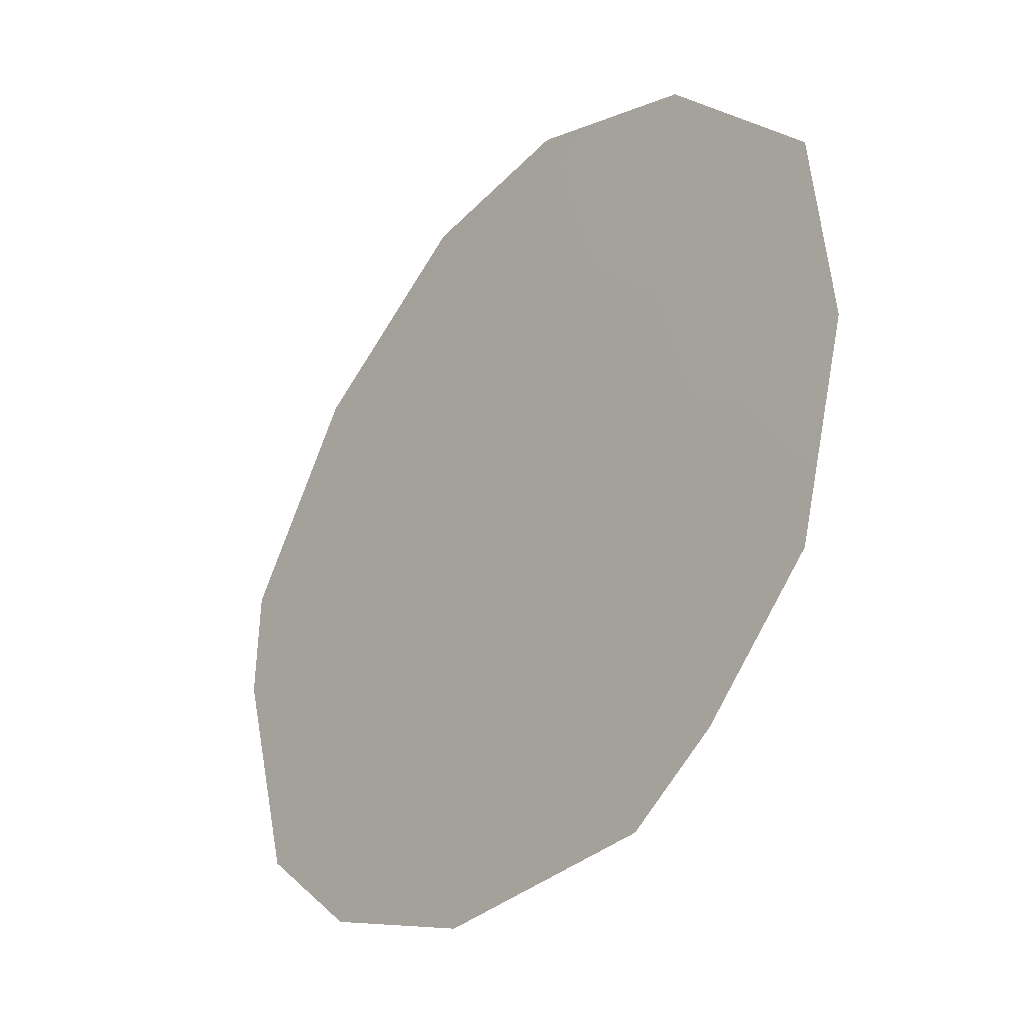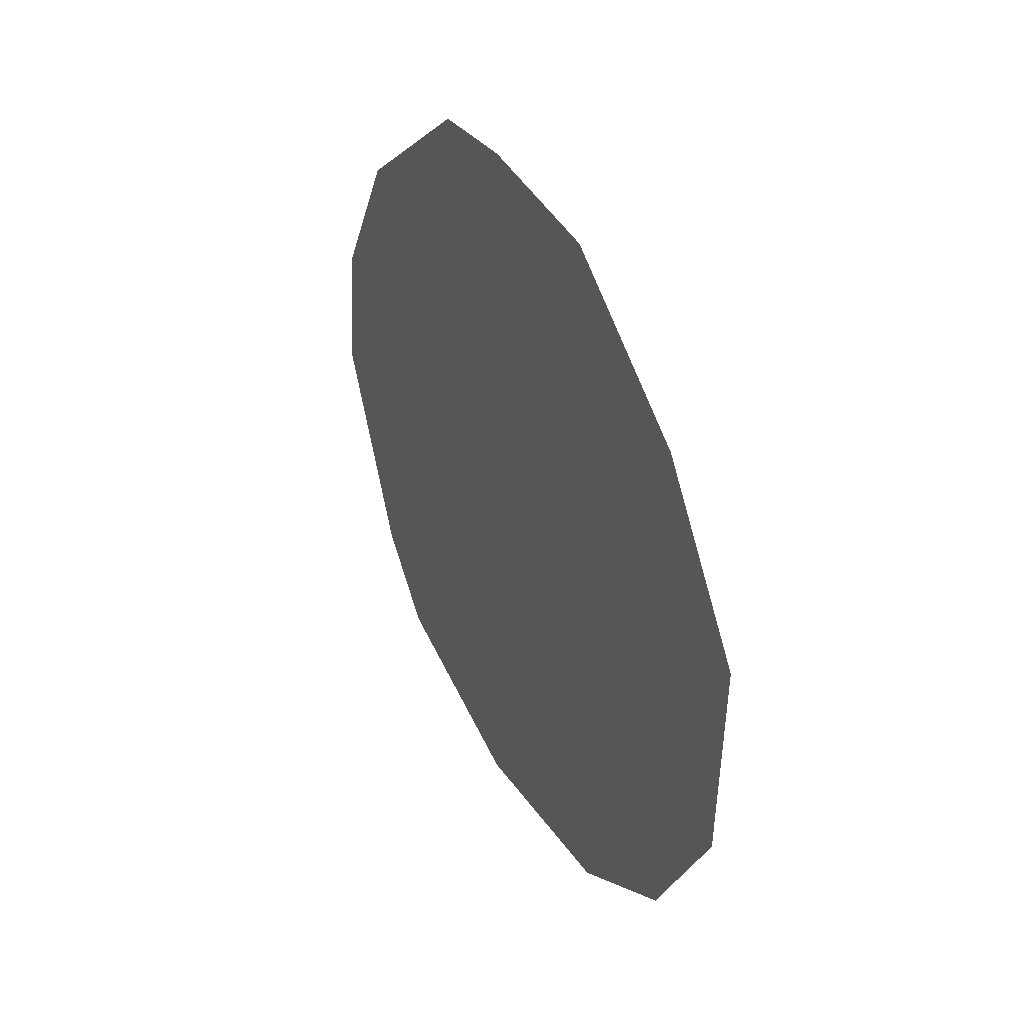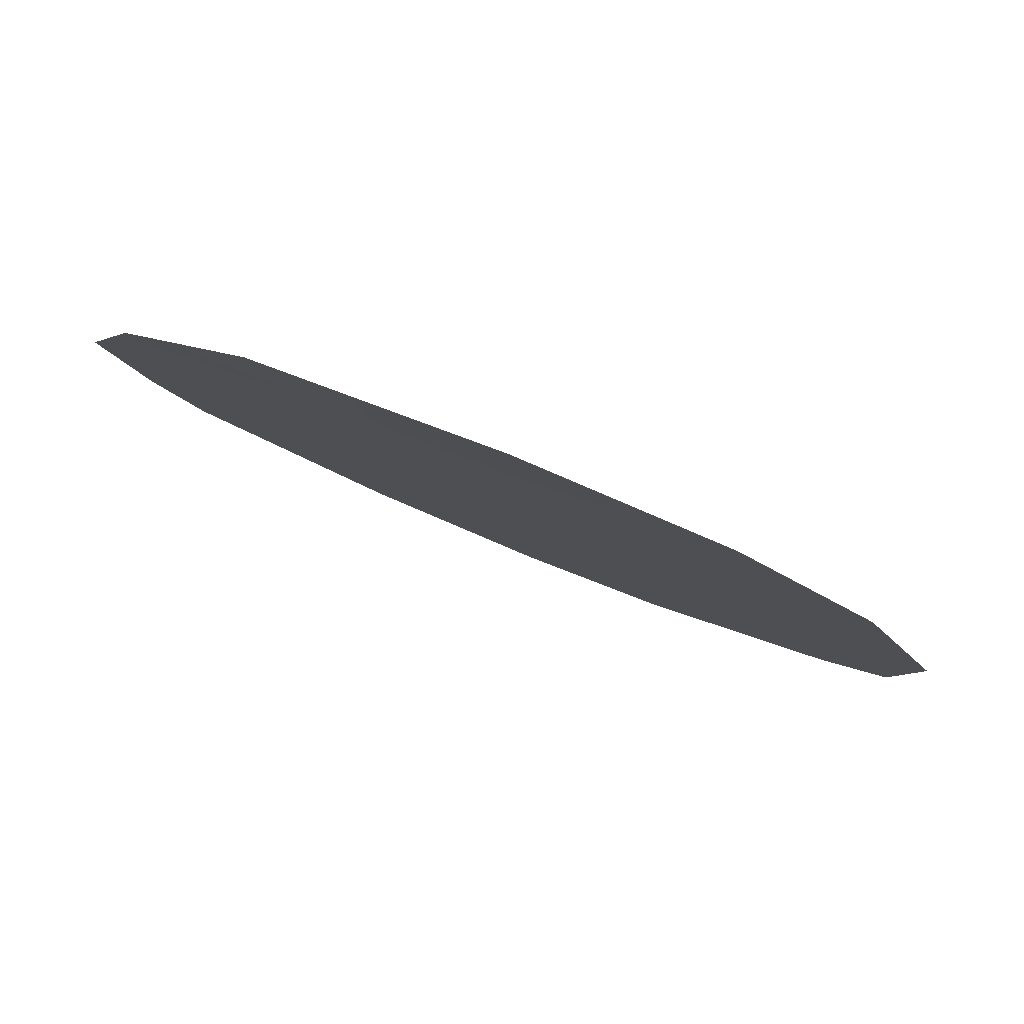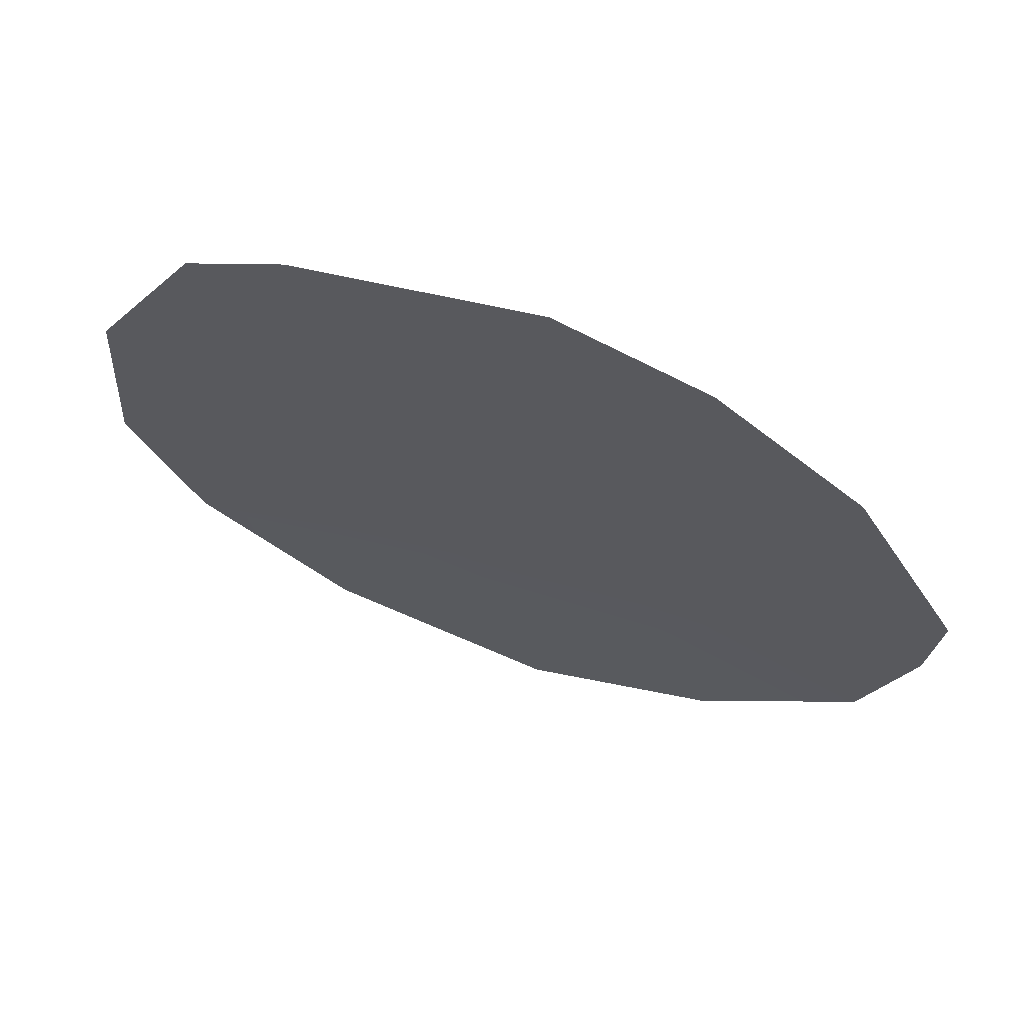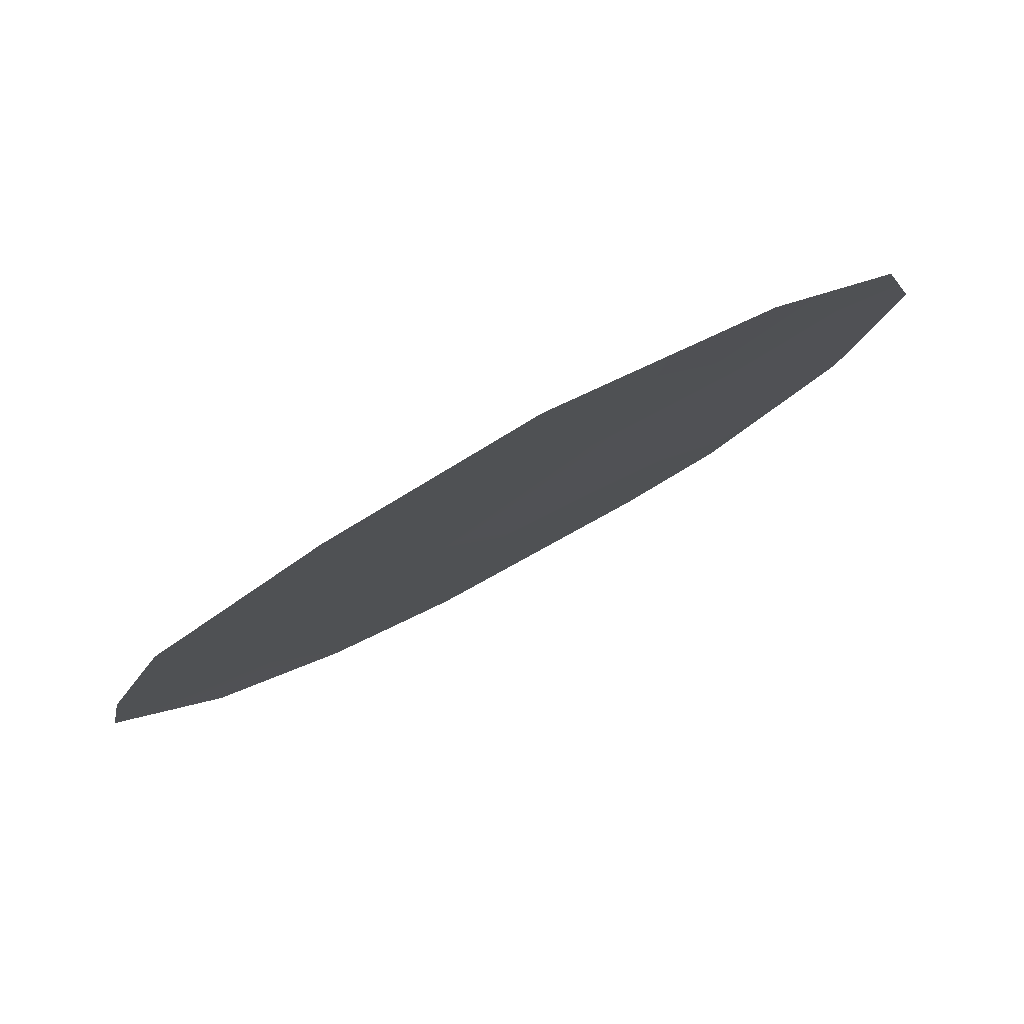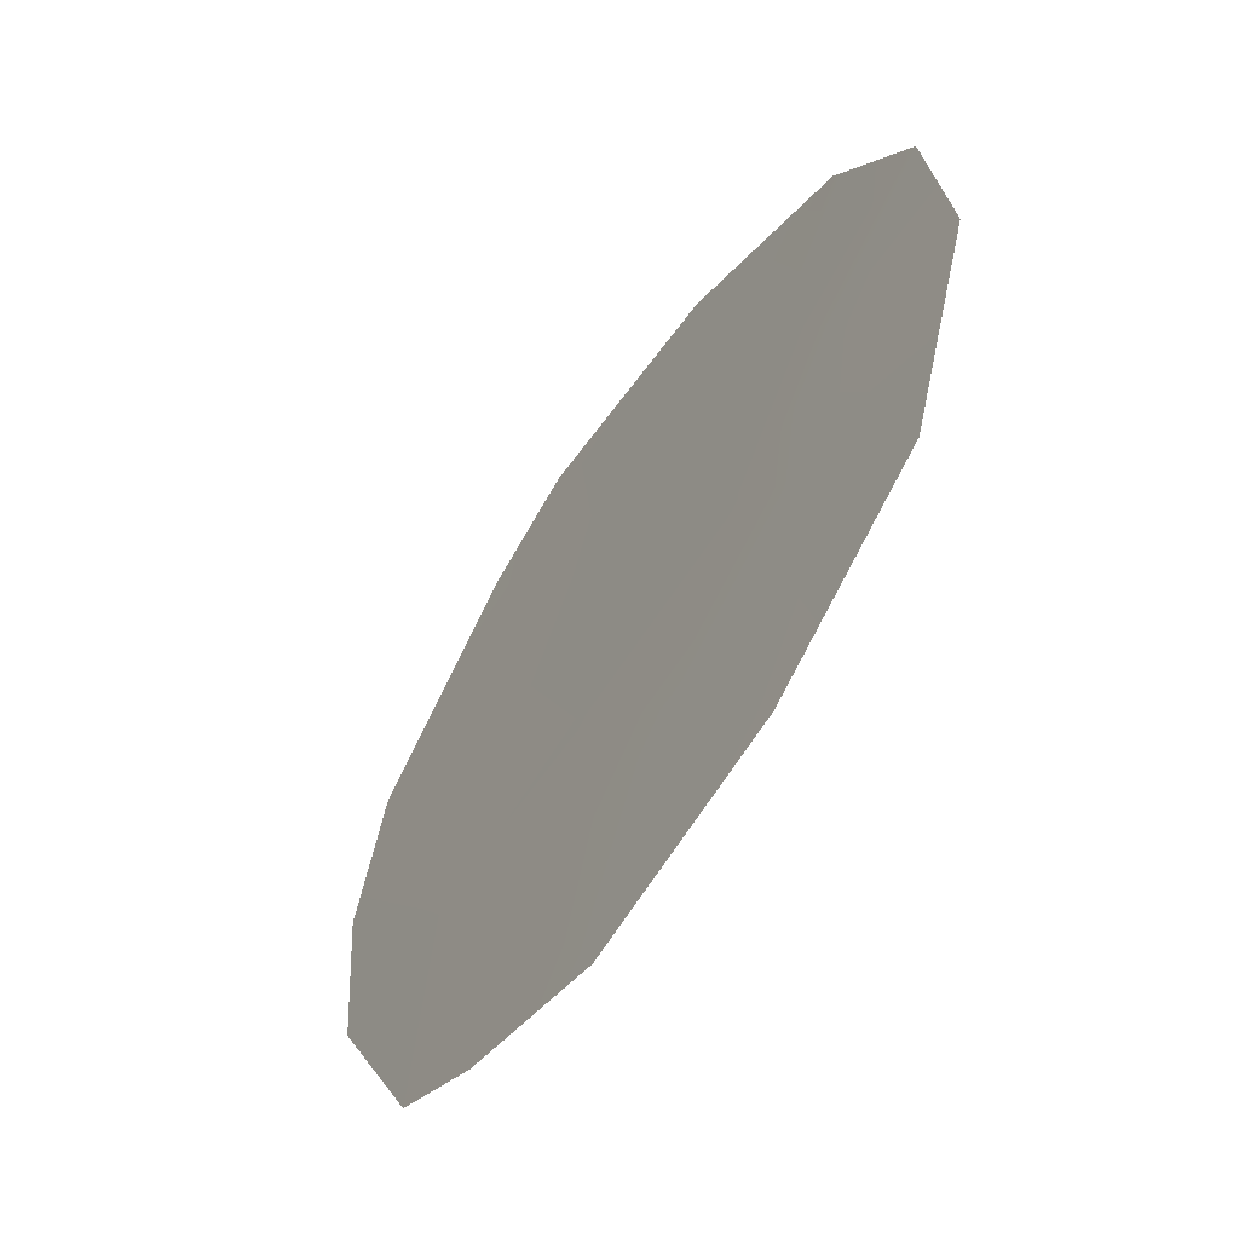
<metadata>
{"format":"obj","ext":"obj","renderer":"f3d","projection":"perspective","resolution":1024,"background":"white","views":[{"elev":22.7,"azim":154.5,"up":"+Z"},{"elev":39.4,"azim":-59.1,"up":"+Y"},{"elev":49.3,"azim":-64.2,"up":"+Z"},{"elev":-77.8,"azim":66.9,"up":"+Z"},{"elev":44.6,"azim":-124.3,"up":"+Z"},{"elev":47.4,"azim":-168.2,"up":"+Z"}]}
</metadata>
<code>
v 78.42 11.58 74.62
v 75.88 8.636 78.66
v 78.59 9.835 74.32
v 77.56 8.776 75.94
v 76.56 9.62 77.58
v 76.61 11.67 77.5
v 75.14 11.01 79.83
v 78.19 13.72 75
v 76.74 13.81 77.32
v 77.61 13.88 75.92
v 75.16 8.686 79.79
v 79.68 9.088 72.59
v 75.78 12.66 78.81
v 78.72 6.19 74.07
v 75.66 6.92 78.99
v 77.53 7.033 75.97
v 77.54 12.55 76.03
v 79.59 10.56 72.73
v 79.13 6.983 73.44
v 79.14 12.19 73.46
v 77.57 5.597 75.91
v 76.53 7.71 77.61
v 76.4 5.92 77.79
v 77.51 10.64 76.06
v 75.8 10.4 78.79
v 78.57 7.967 74.33
f 25 7 13
f 17 10 8
f 22 2 5
f 1 20 18
f 16 22 4
f 4 22 5
f 11 25 2
f 25 11 7
f 18 12 3
f 19 14 26
f 15 2 22
f 11 2 15
f 3 1 18
f 4 3 26
f 19 26 12
f 16 21 23
f 25 13 6
f 23 15 22
f 22 16 23
f 5 24 4
f 4 26 16
f 21 16 14
f 9 17 6
f 17 9 10
f 24 5 6
f 24 17 1
f 24 1 3
f 6 13 9
f 5 25 6
f 6 17 24
f 25 5 2
f 1 8 20
f 1 17 8
f 24 3 4
f 26 3 12
f 26 14 16

</code>
